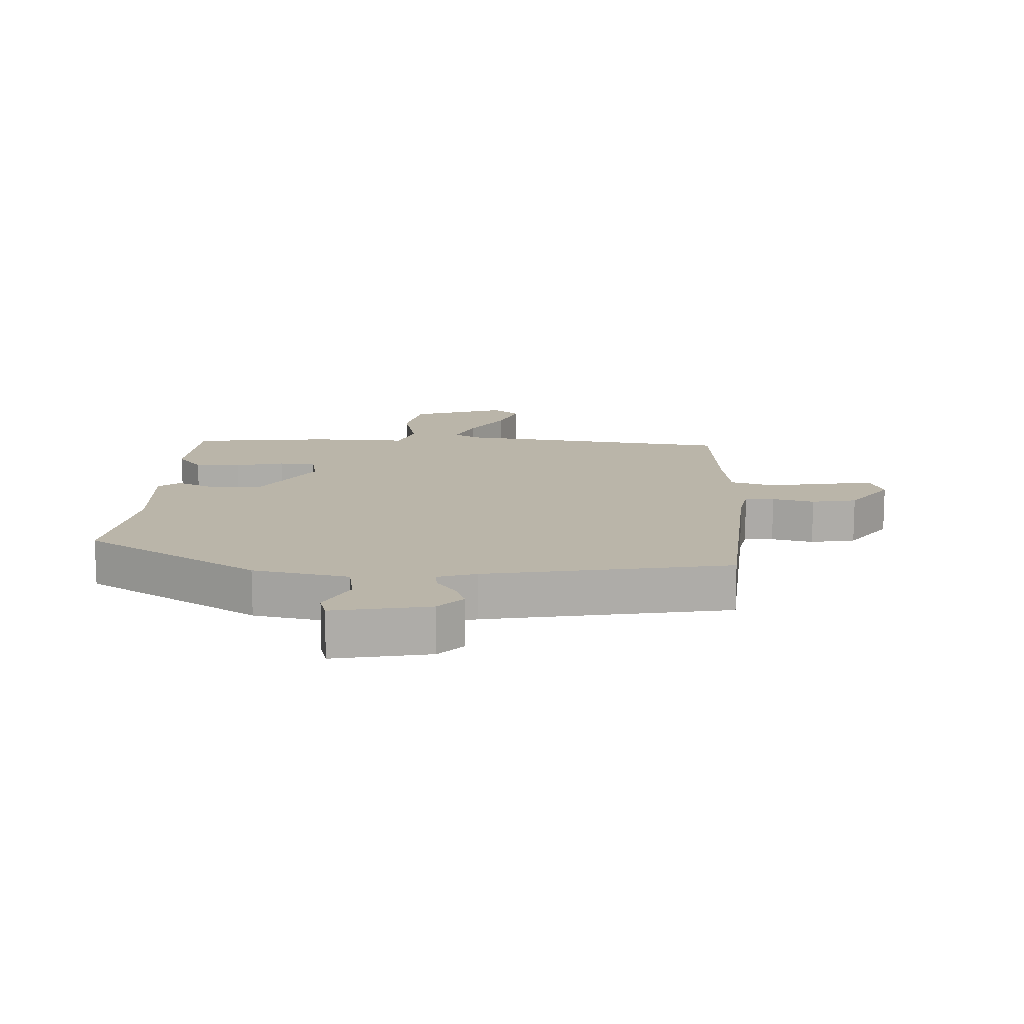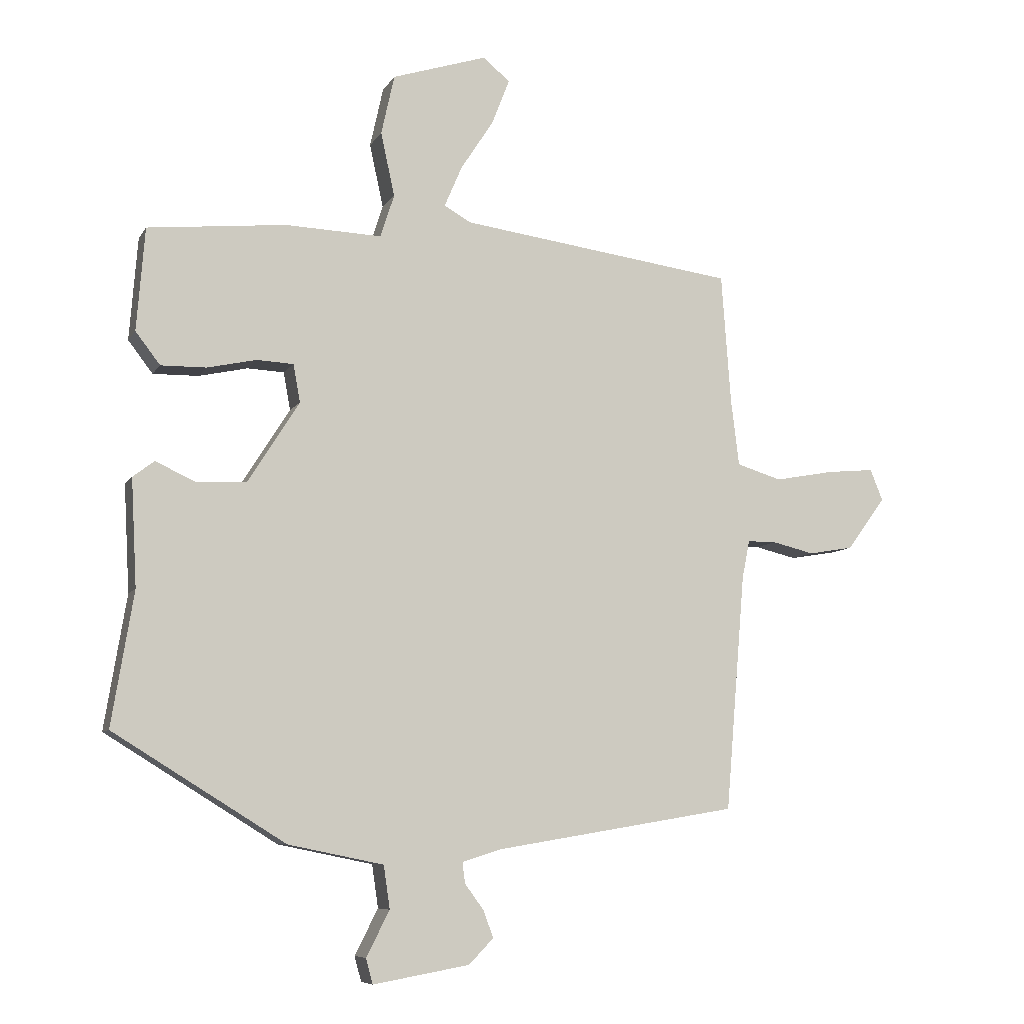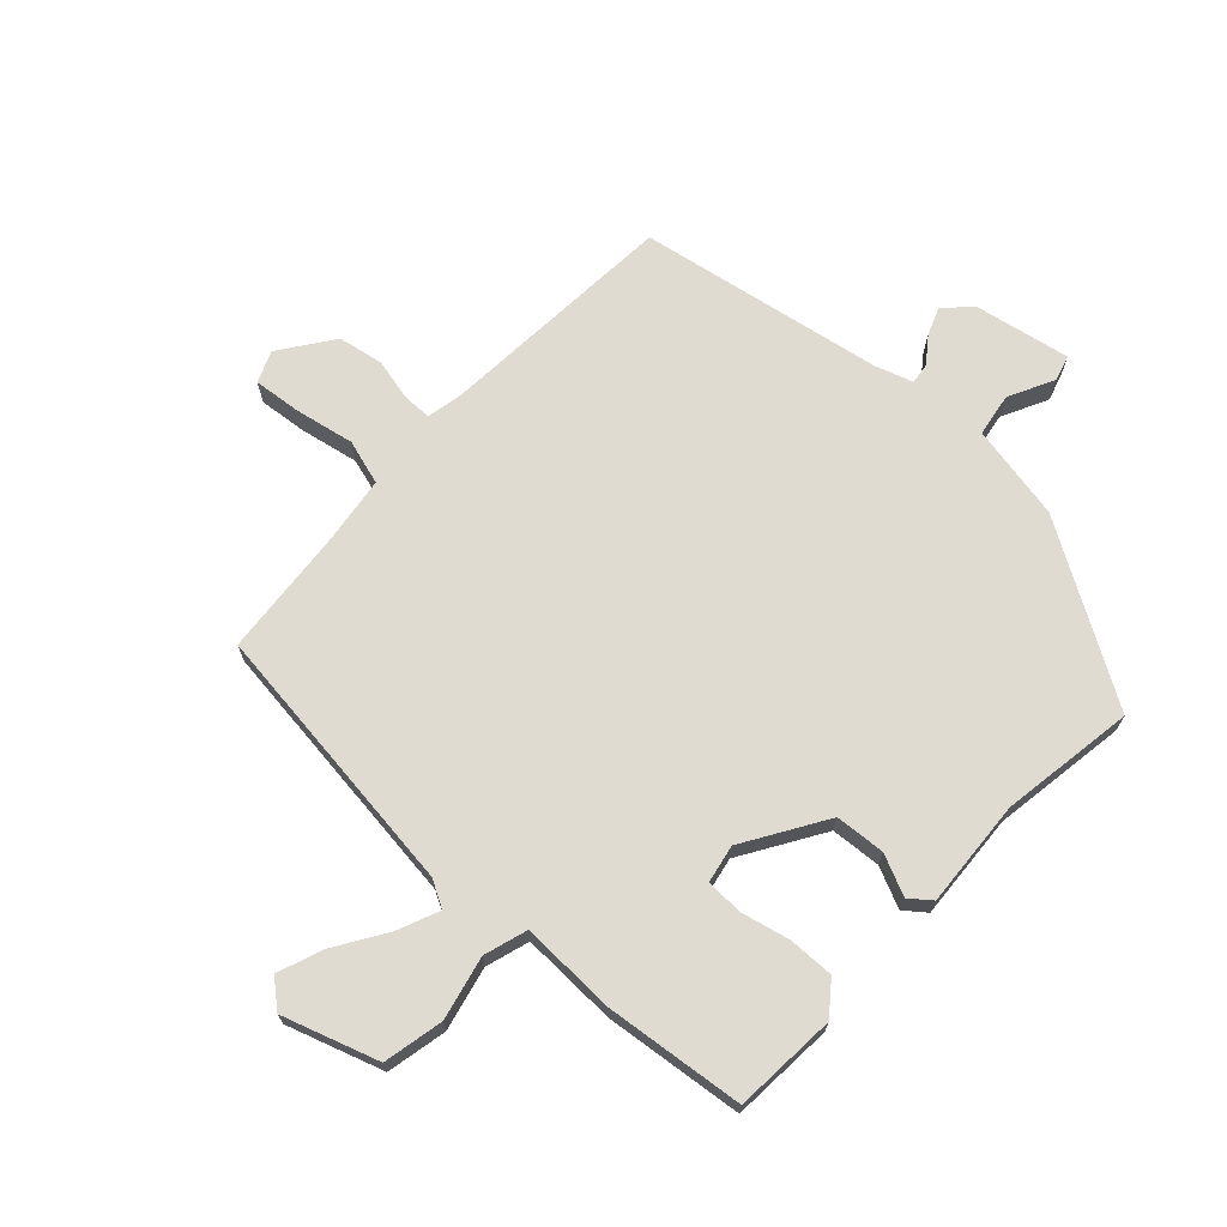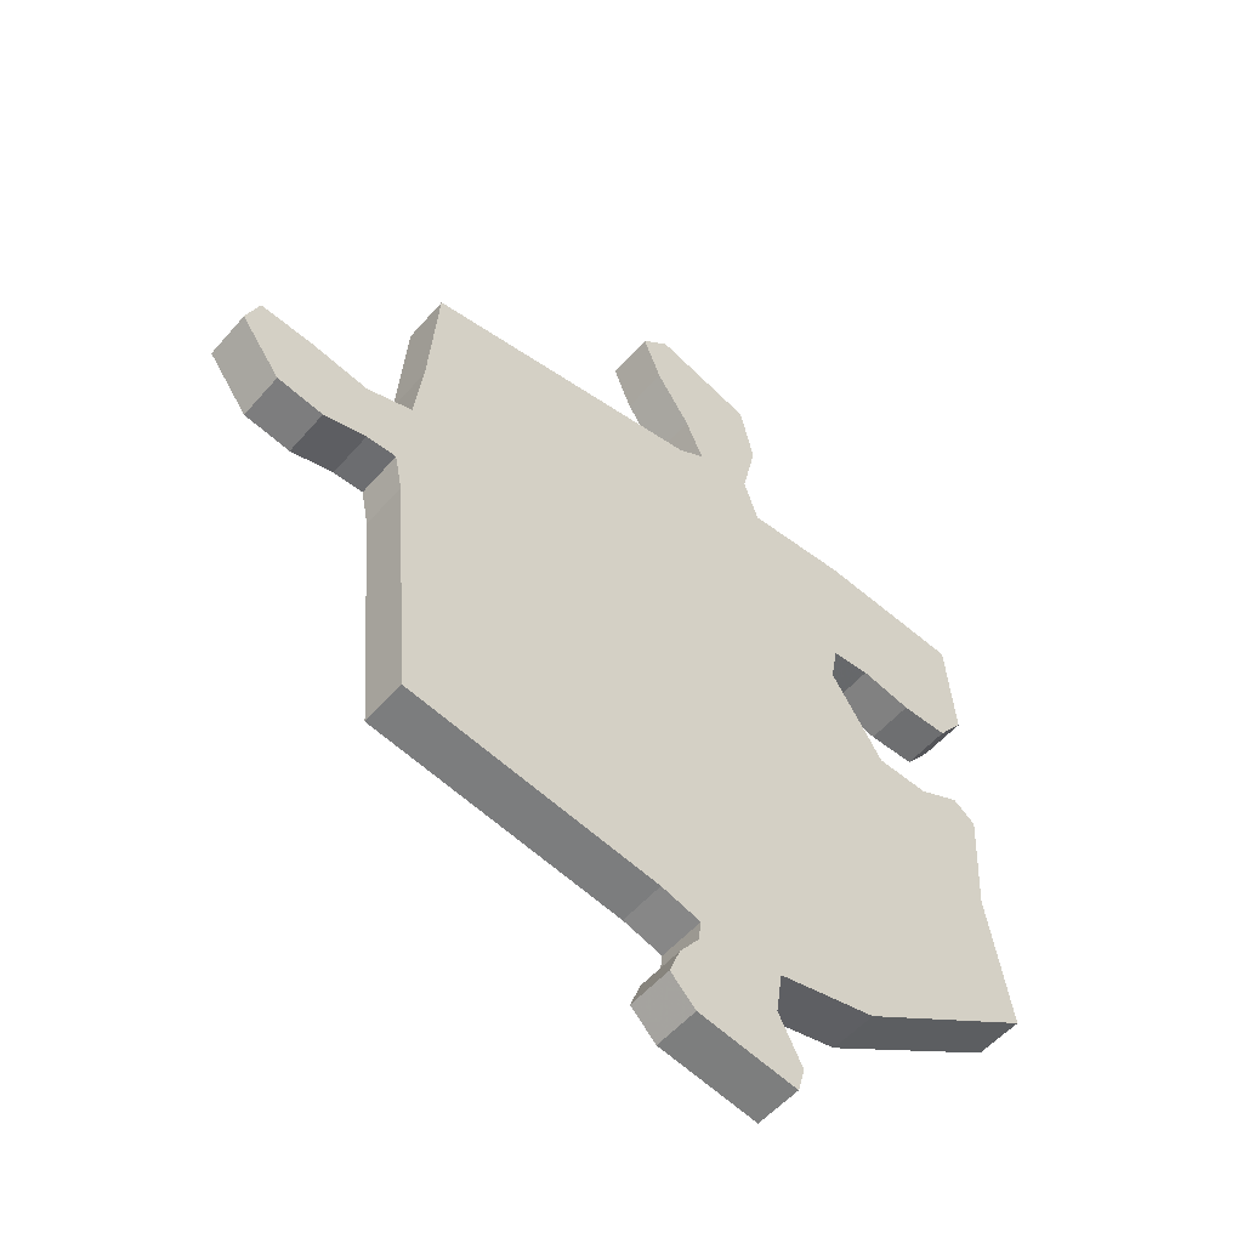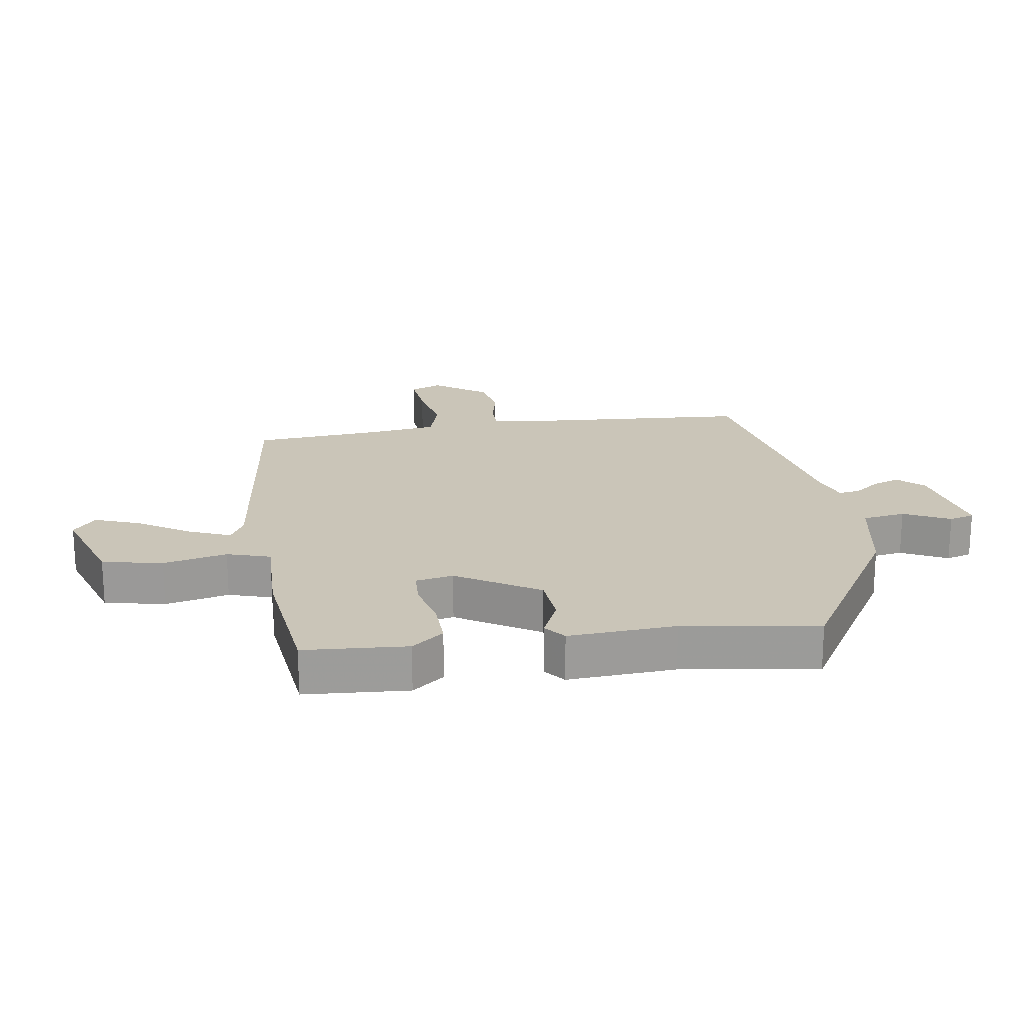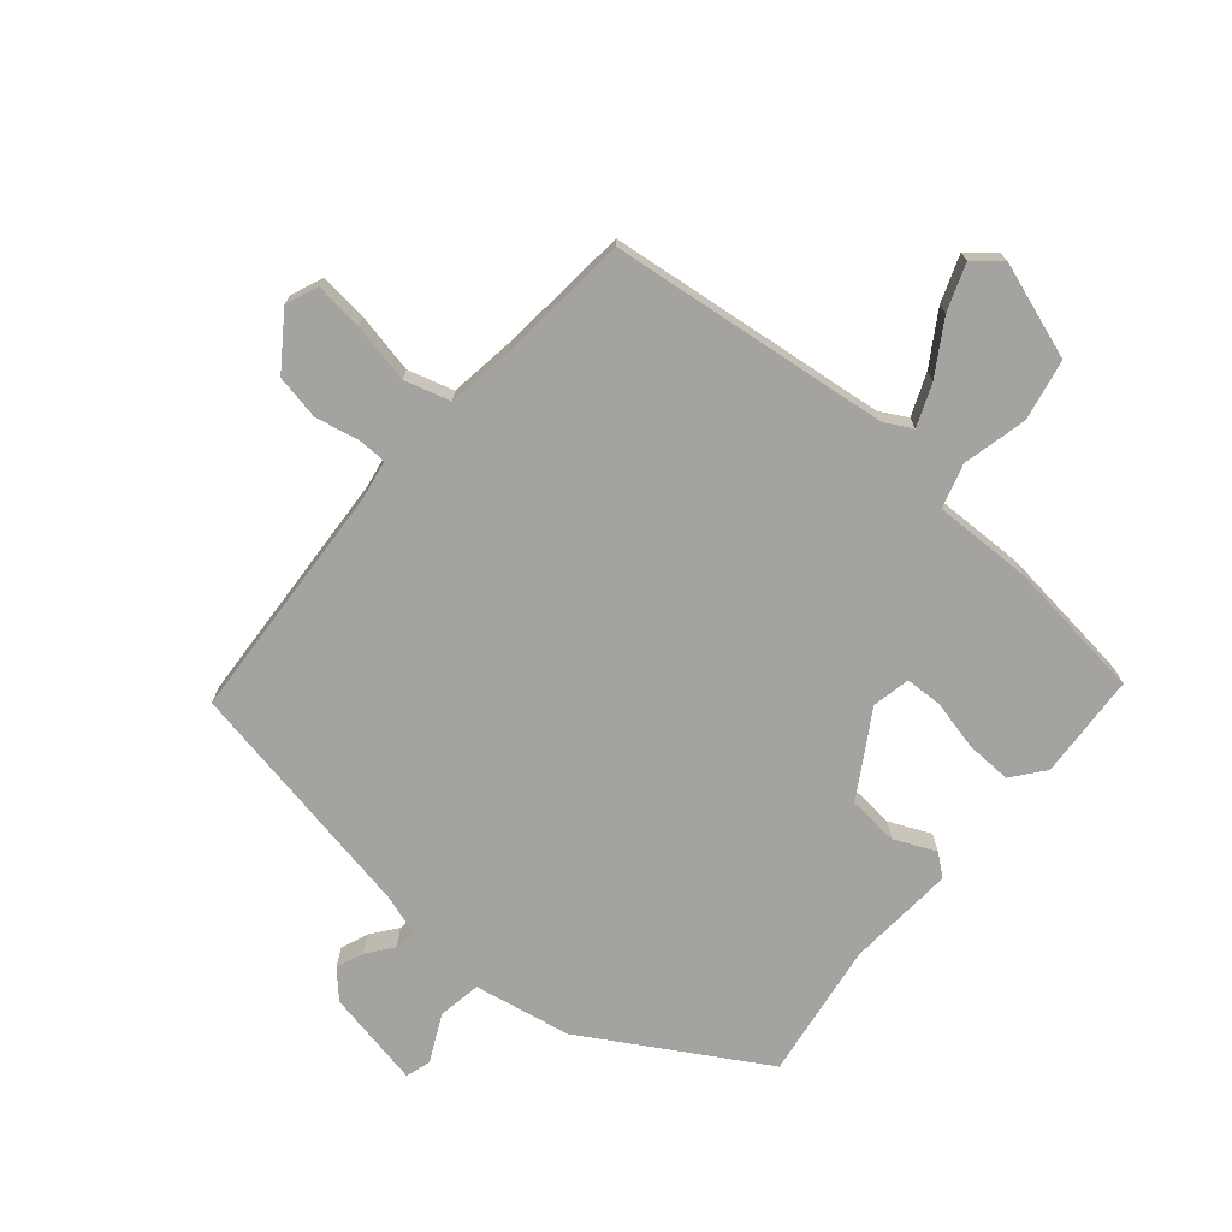
<metadata>
{"format":"obj","ext":"obj","renderer":"f3d","projection":"perspective","resolution":1024,"background":"white","views":[{"elev":13.6,"azim":-177.9,"up":"+Y"},{"elev":-7.8,"azim":161.9,"up":"+Z"},{"elev":69.9,"azim":42.2,"up":"+Y"},{"elev":-54.0,"azim":-39.9,"up":"+Z"},{"elev":20.4,"azim":80.6,"up":"+Y"},{"elev":-72.9,"azim":-41.4,"up":"+Y"}]}
</metadata>
<code>
v 0.514 0.07 -0.332
v 0.241 0.07 -0.501
v 0.09 0.07 -0.532
v 0.08 0.07 -0.6
v 0.117 0.07 -0.672
v 0.106 0.07 -0.712
v -0.047 0.07 -0.685
v -0.086 0.07 -0.645
v -0.07 0.07 -0.602
v -0.04 0.07 -0.561
v -0.036 0.07 -0.528
v -0.097 0.07 -0.509
v -0.483 0.07 -0.445
v -0.514 0.07 -0.069
v -0.526 0.07 -0.009
v -0.572 0.07 -0.009
v -0.638 0.07 -0.025
v -0.709 0.07 -0.013
v -0.77 0.07 0.07
v -0.75 0.07 0.12
v -0.674 0.07 0.113
v -0.581 0.07 0.096
v -0.51 0.07 0.118
v -0.497 0.07 0.224
v -0.482 0.07 0.429
v -0.045 0.07 0.489
v -0.003 0.07 0.513
v -0.031 0.07 0.578
v -0.083 0.07 0.658
v -0.111 0.07 0.73
v -0.069 0.07 0.766
v 0.082 0.07 0.718
v 0.103 0.07 0.623
v 0.081 0.07 0.522
v 0.103 0.07 0.454
v 0.256 0.07 0.46
v 0.475 0.07 0.438
v 0.488 0.07 0.275
v 0.449 0.07 0.224
v 0.377 0.07 0.225
v 0.299 0.07 0.242
v 0.241 0.07 0.239
v 0.23 0.07 0.179
v 0.311 0.07 0.051
v 0.39 0.07 0.046
v 0.454 0.07 0.076
v 0.488 0.07 0.05
v 0.479 0.07 -0.12
v 0.514 0 -0.332
v 0.241 0 -0.501
v 0.09 0 -0.532
v 0.08 0 -0.6
v 0.117 0 -0.672
v 0.106 0 -0.712
v -0.047 0 -0.685
v -0.086 0 -0.645
v -0.07 0 -0.602
v -0.04 0 -0.561
v -0.036 0 -0.528
v -0.097 0 -0.509
v -0.483 0 -0.445
v -0.514 0 -0.069
v -0.526 0 -0.009
v -0.572 0 -0.009
v -0.638 0 -0.025
v -0.709 0 -0.013
v -0.77 0 0.07
v -0.75 0 0.12
v -0.674 0 0.113
v -0.581 0 0.096
v -0.51 0 0.118
v -0.497 0 0.224
v -0.482 0 0.429
v -0.045 0 0.489
v -0.003 0 0.513
v -0.031 0 0.578
v -0.083 0 0.658
v -0.111 0 0.73
v -0.069 0 0.766
v 0.082 0 0.718
v 0.103 0 0.623
v 0.081 0 0.522
v 0.103 0 0.454
v 0.256 0 0.46
v 0.475 0 0.438
v 0.488 0 0.275
v 0.449 0 0.224
v 0.377 0 0.225
v 0.299 0 0.242
v 0.241 0 0.239
v 0.23 0 0.179
v 0.311 0 0.051
v 0.39 0 0.046
v 0.454 0 0.076
v 0.488 0 0.05
v 0.479 0 -0.12
f 45 46 47 48
f 44 45 48 1
f 43 44 1 2
f 38 39 40 41
f 38 41 42
f 35 36 37 38
f 35 38 42
f 31 32 33 34
f 31 34 35
f 28 29 30 31
f 27 28 31 35
f 26 27 35 42
f 24 25 26 42
f 19 20 21 22
f 17 18 19 22
f 16 17 22 23
f 15 16 23
f 14 15 23
f 12 13 14 23
f 11 12 23 24
f 7 8 9 10
f 7 10 11
f 4 5 6 7
f 3 4 7 11
f 43 2 3 11
f 11 24 42 43
f 96 95 94 93
f 49 96 93 92
f 50 49 92 91
f 89 88 87 86
f 90 89 86
f 86 85 84 83
f 90 86 83
f 82 81 80 79
f 83 82 79
f 79 78 77 76
f 83 79 76 75
f 90 83 75 74
f 90 74 73 72
f 70 69 68 67
f 70 67 66 65
f 71 70 65 64
f 71 64 63
f 71 63 62
f 71 62 61 60
f 72 71 60 59
f 58 57 56 55
f 59 58 55
f 55 54 53 52
f 59 55 52 51
f 59 51 50 91
f 91 90 72 59
f 1 49 50 2
f 2 50 51 3
f 3 51 52 4
f 4 52 53 5
f 5 53 54 6
f 6 54 55 7
f 7 55 56 8
f 8 56 57 9
f 9 57 58 10
f 10 58 59 11
f 11 59 60 12
f 12 60 61 13
f 13 61 62 14
f 14 62 63 15
f 15 63 64 16
f 16 64 65 17
f 17 65 66 18
f 18 66 67 19
f 19 67 68 20
f 20 68 69 21
f 21 69 70 22
f 22 70 71 23
f 23 71 72 24
f 24 72 73 25
f 25 73 74 26
f 26 74 75 27
f 27 75 76 28
f 28 76 77 29
f 29 77 78 30
f 30 78 79 31
f 31 79 80 32
f 32 80 81 33
f 33 81 82 34
f 34 82 83 35
f 35 83 84 36
f 36 84 85 37
f 37 85 86 38
f 38 86 87 39
f 39 87 88 40
f 40 88 89 41
f 41 89 90 42
f 42 90 91 43
f 43 91 92 44
f 44 92 93 45
f 45 93 94 46
f 46 94 95 47
f 47 95 96 48
f 48 96 49 1

</code>
